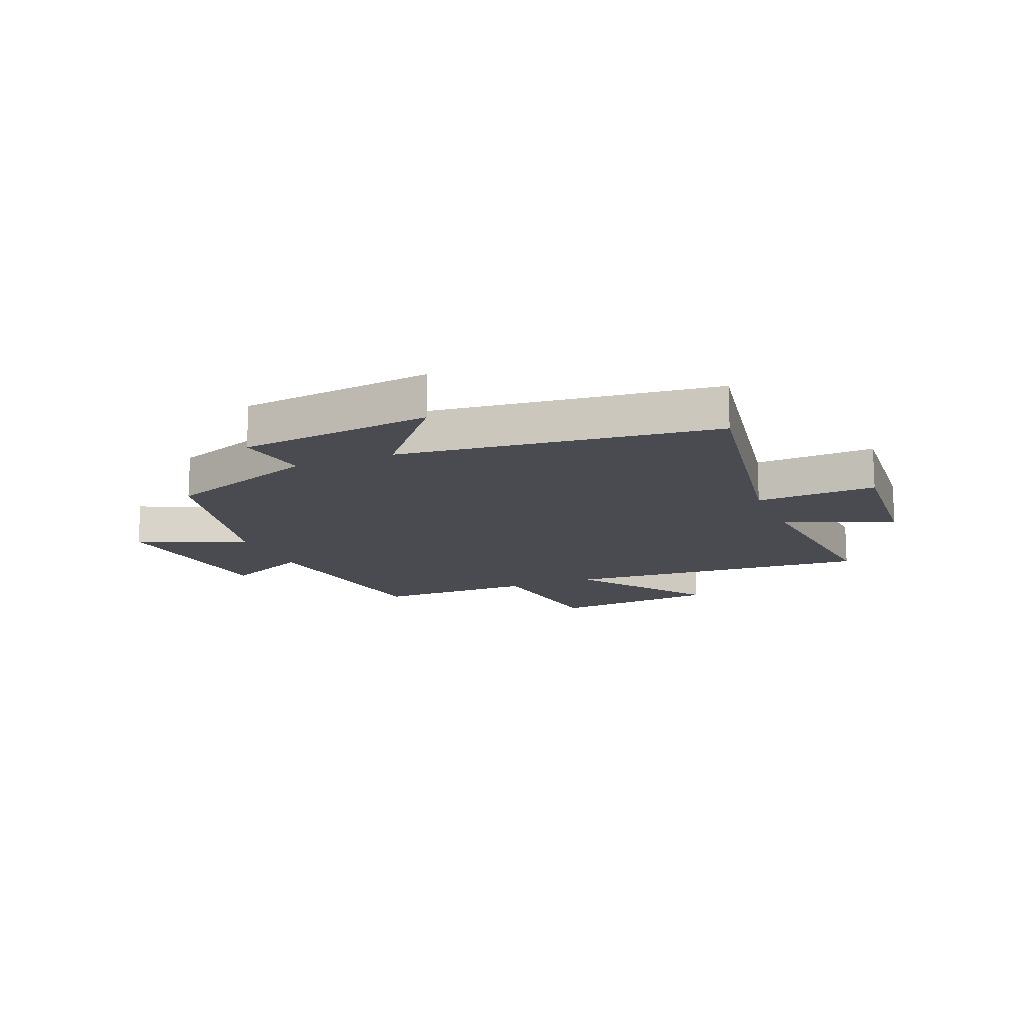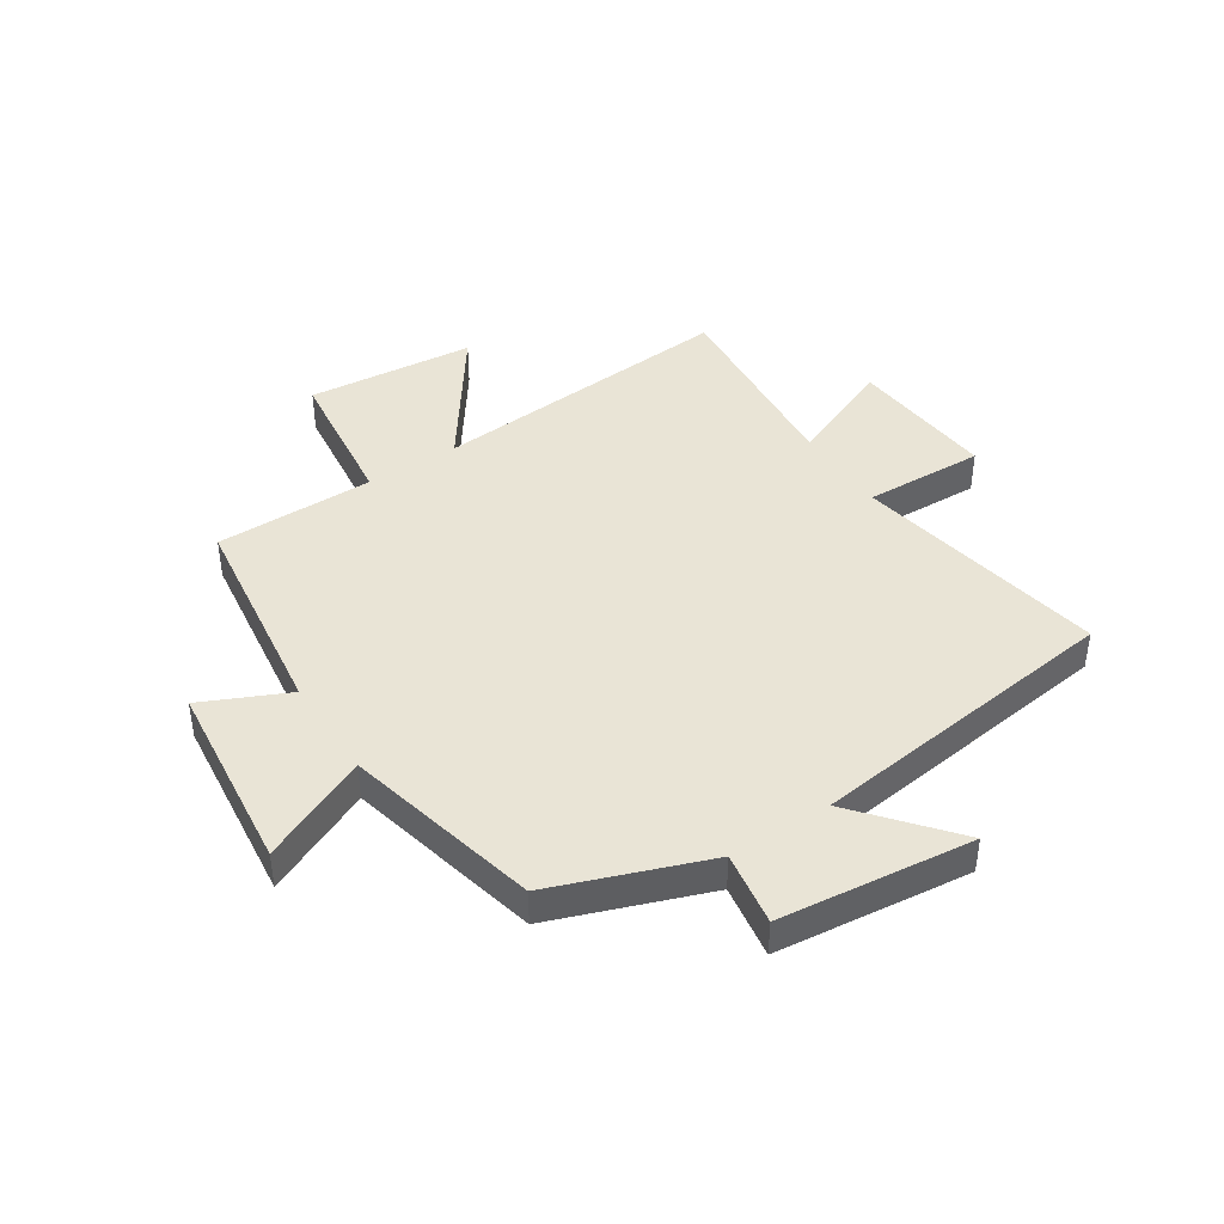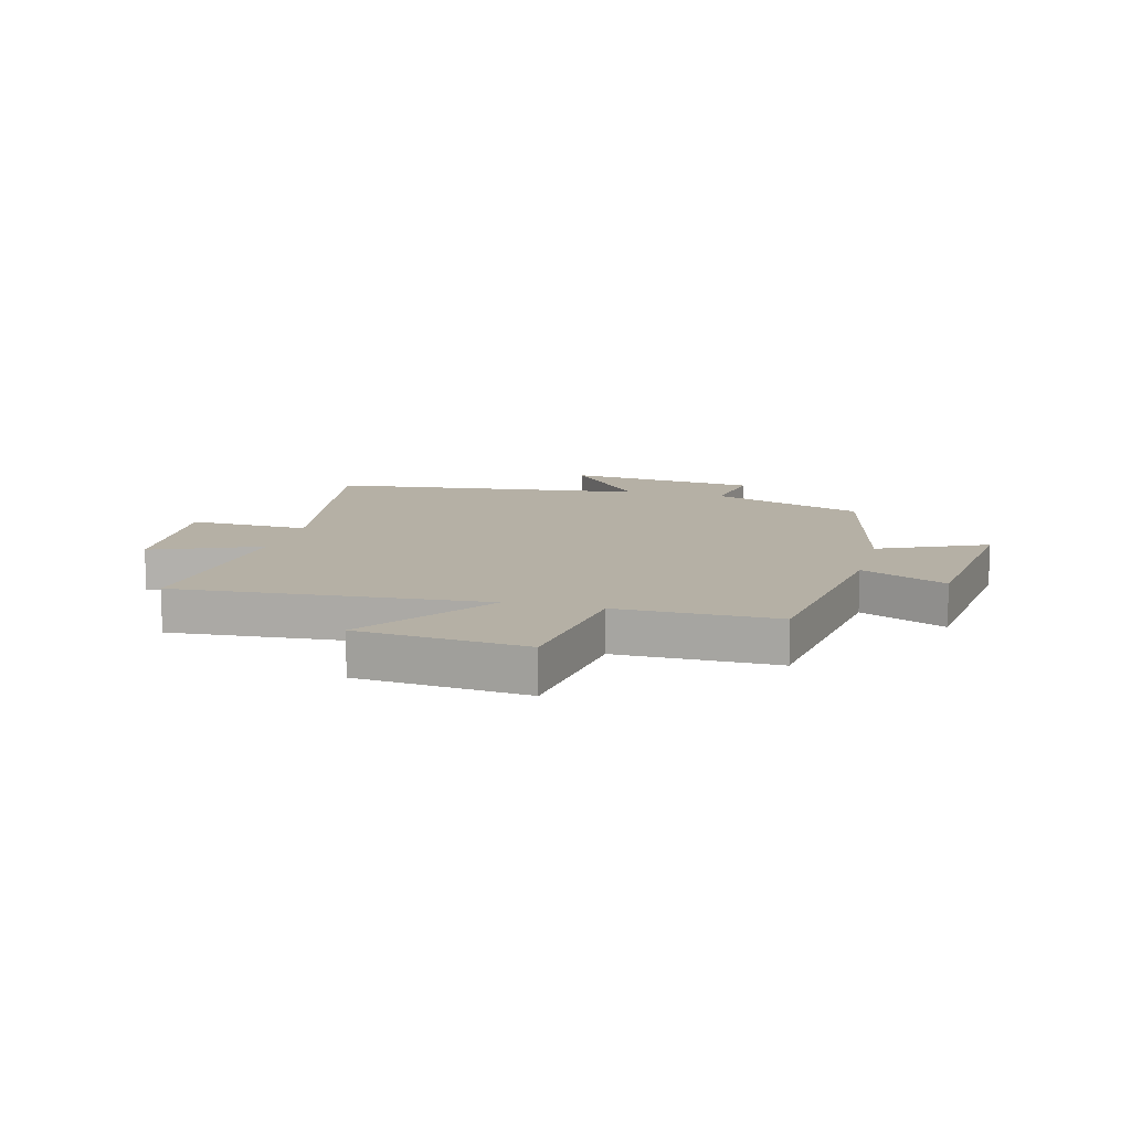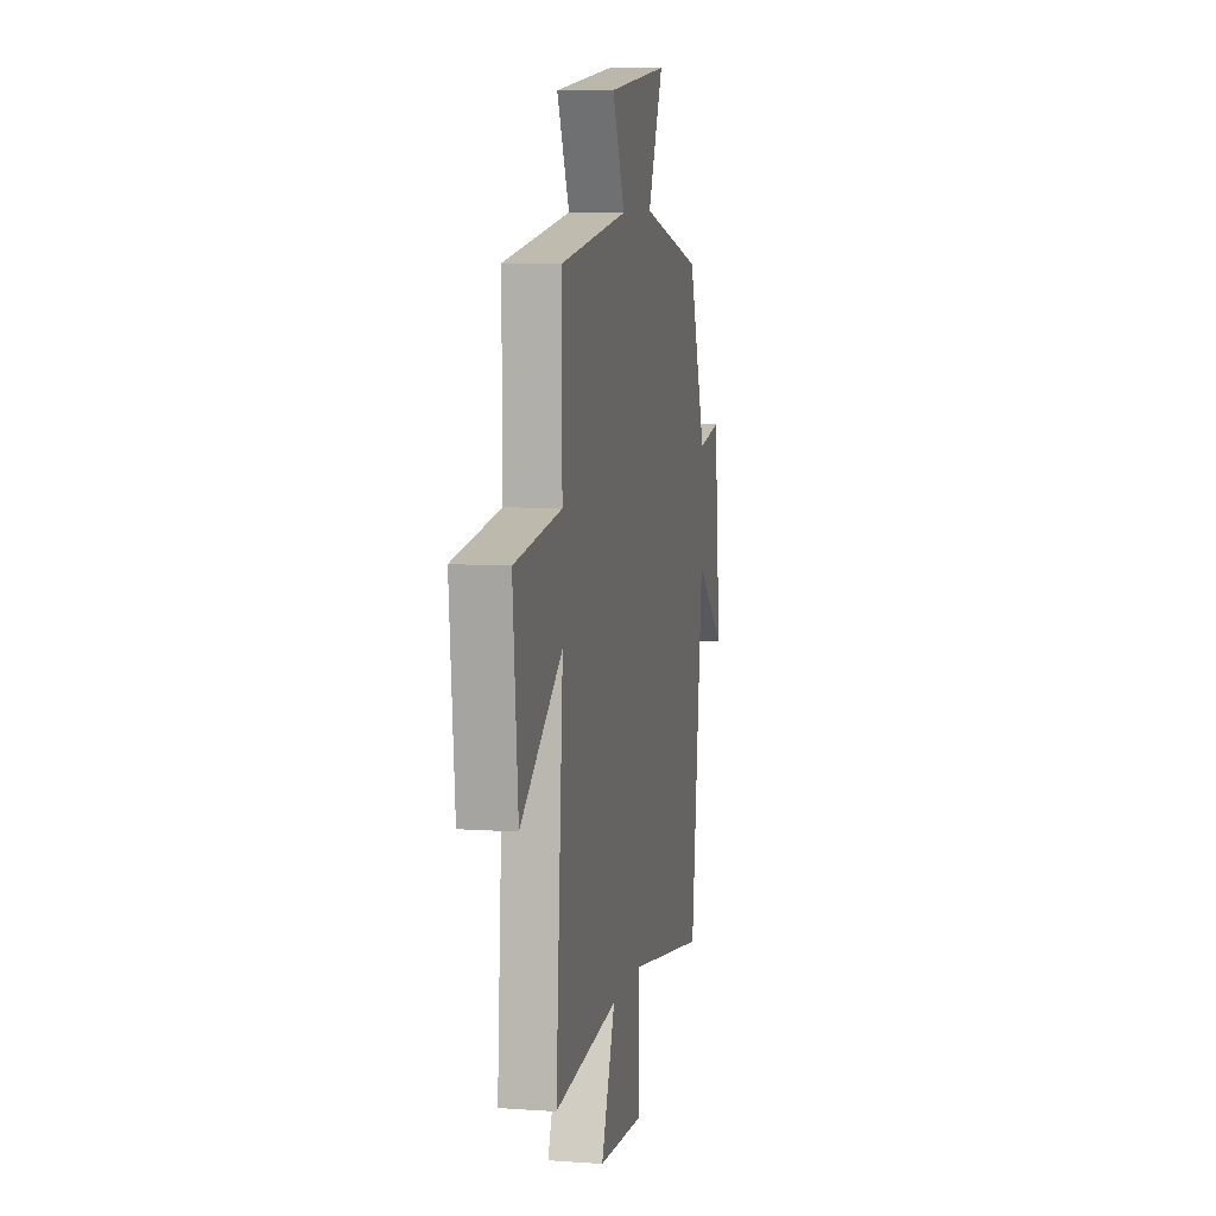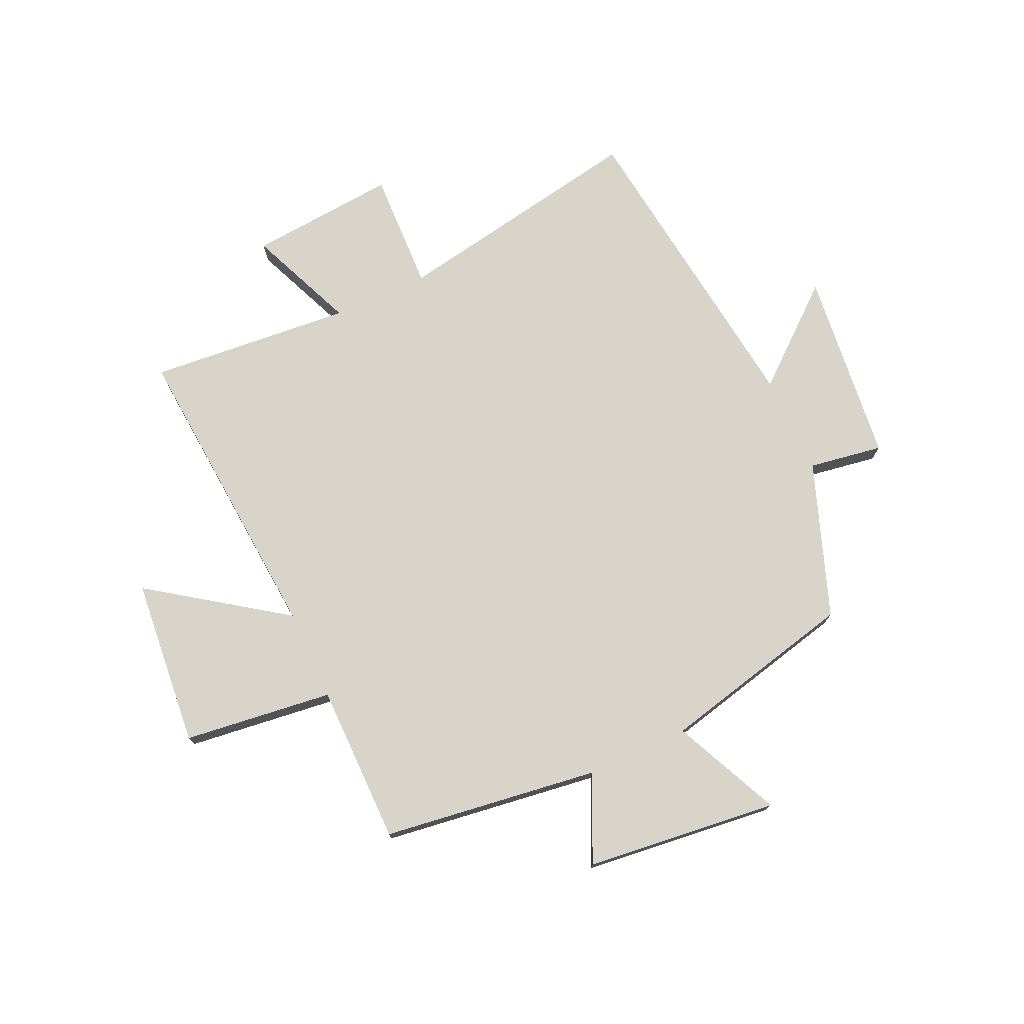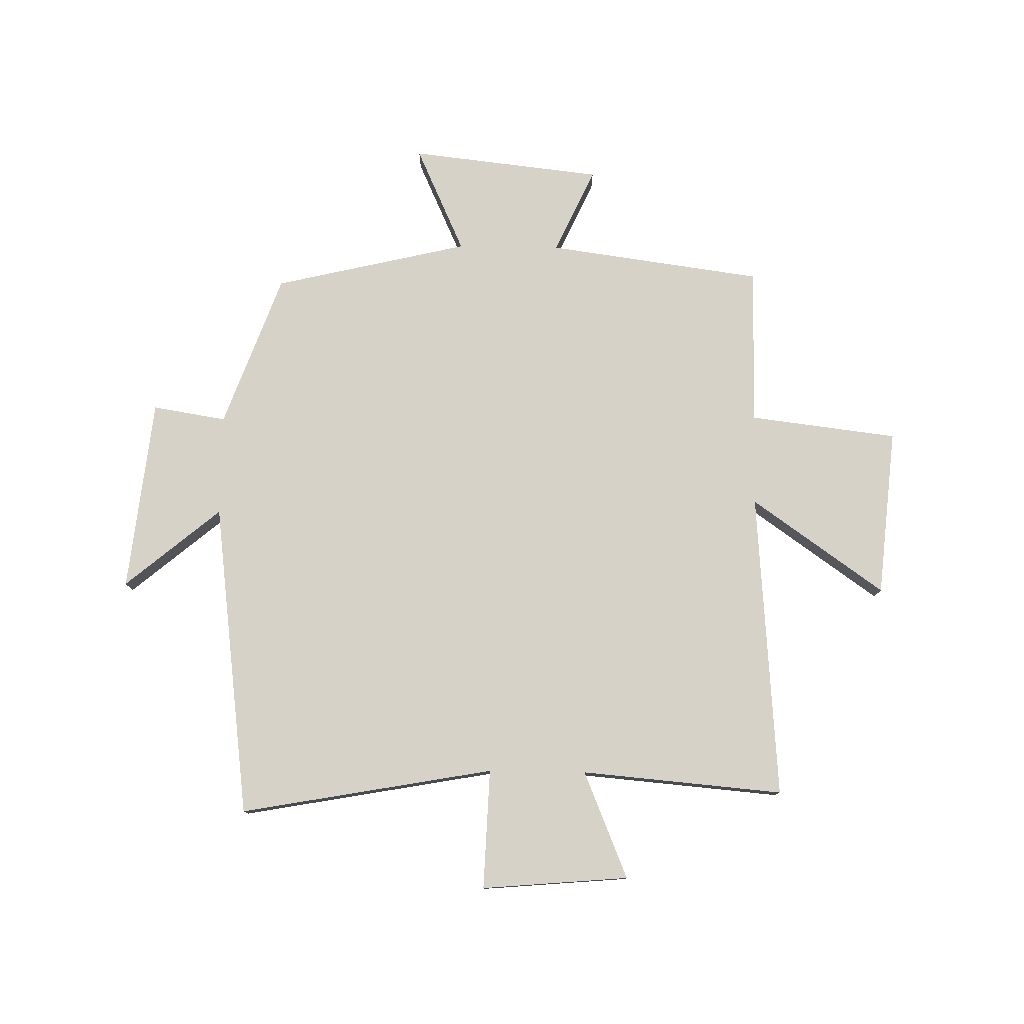
<metadata>
{"format":"obj","ext":"obj","renderer":"f3d","projection":"perspective","resolution":1024,"background":"white","views":[{"elev":-14.5,"azim":112.6,"up":"+Y"},{"elev":42.4,"azim":56.8,"up":"+Y"},{"elev":11.7,"azim":-75.2,"up":"+Y"},{"elev":8.4,"azim":-79.0,"up":"+Z"},{"elev":74.9,"azim":-24.7,"up":"+Y"},{"elev":78.4,"azim":-179.1,"up":"+Y"}]}
</metadata>
<code>
v 0.431 0.07 -0.58
v -0.014 0.07 -0.5
v -0.006 0.07 -0.71
v -0.264 0.07 -0.688
v -0.186 0.07 -0.5
v -0.541 0.07 -0.531
v -0.5 0.07 0.008
v -0.732 0.07 -0.156
v -0.76 0.07 0.138
v -0.5 0.07 0.17
v -0.5 0.07 0.448
v -0.123 0.07 0.5
v -0.192 0.07 0.649
v 0.144 0.07 0.687
v 0.059 0.07 0.5
v 0.401 0.07 0.42
v 0.5 0.07 0.151
v 0.629 0.07 0.172
v 0.667 0.07 -0.166
v 0.5 0.07 -0.027
v 0.431 0 -0.58
v -0.014 0 -0.5
v -0.006 0 -0.71
v -0.264 0 -0.688
v -0.186 0 -0.5
v -0.541 0 -0.531
v -0.5 0 0.008
v -0.732 0 -0.156
v -0.76 0 0.138
v -0.5 0 0.17
v -0.5 0 0.448
v -0.123 0 0.5
v -0.192 0 0.649
v 0.144 0 0.687
v 0.059 0 0.5
v 0.401 0 0.42
v 0.5 0 0.151
v 0.629 0 0.172
v 0.667 0 -0.166
v 0.5 0 -0.027
f 17 18 19 20
f 20 1 2
f 17 20 2
f 16 17 2
f 15 16 2
f 12 13 14 15
f 12 15 2
f 11 12 2
f 10 11 2
f 7 8 9 10
f 7 10 2 3
f 5 6 7
f 5 7 3
f 3 4 5
f 40 39 38 37
f 22 21 40
f 22 40 37
f 22 37 36
f 22 36 35
f 35 34 33 32
f 22 35 32
f 22 32 31
f 22 31 30
f 30 29 28 27
f 23 22 30 27
f 27 26 25
f 23 27 25
f 25 24 23
f 1 21 22 2
f 2 22 23 3
f 3 23 24 4
f 4 24 25 5
f 5 25 26 6
f 6 26 27 7
f 7 27 28 8
f 8 28 29 9
f 9 29 30 10
f 10 30 31 11
f 11 31 32 12
f 12 32 33 13
f 13 33 34 14
f 14 34 35 15
f 15 35 36 16
f 16 36 37 17
f 17 37 38 18
f 18 38 39 19
f 19 39 40 20
f 20 40 21 1

</code>
